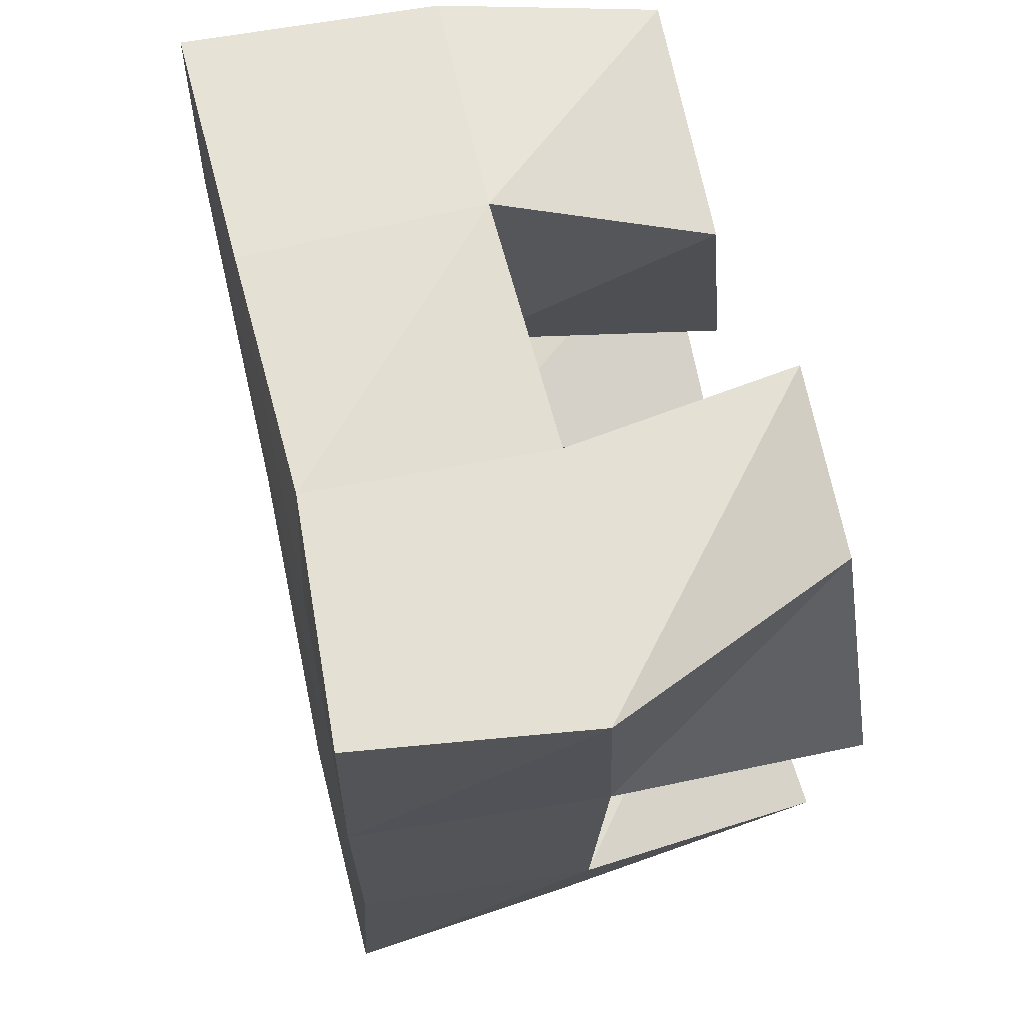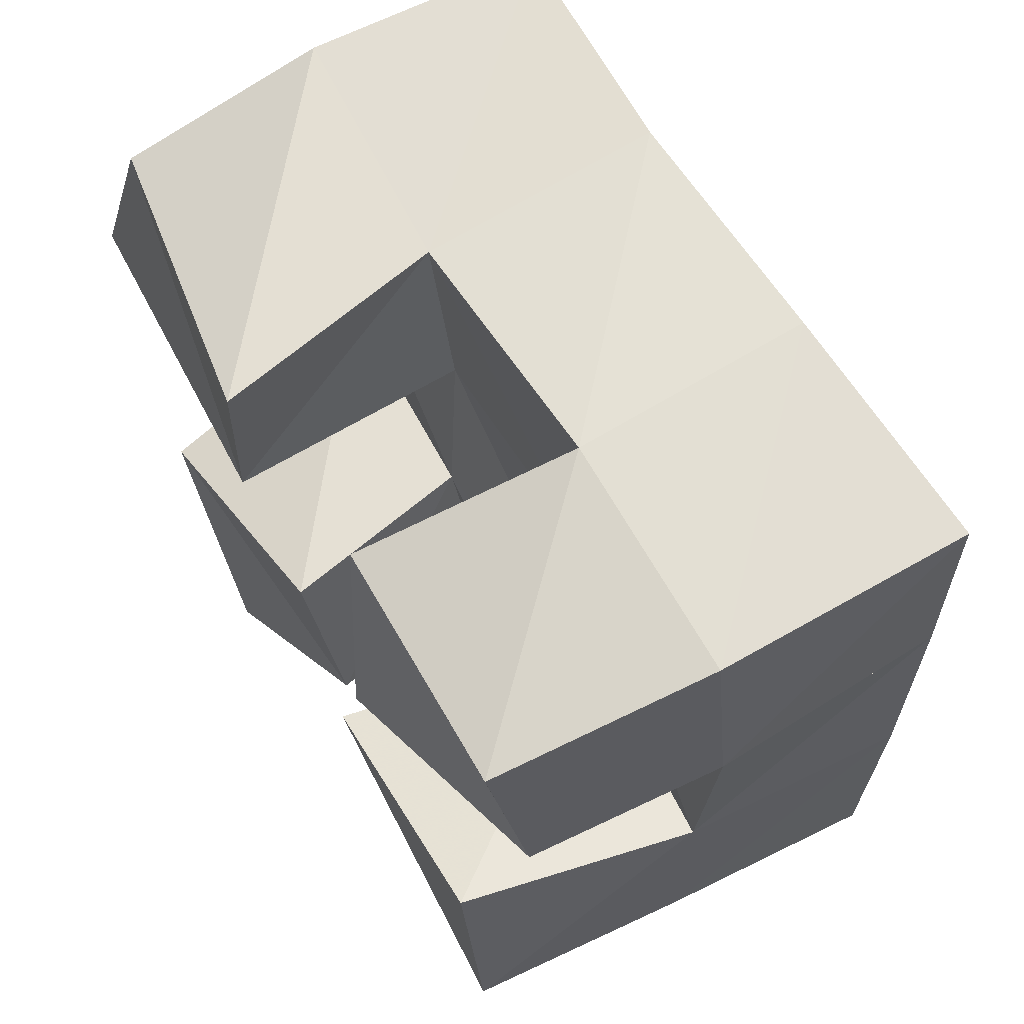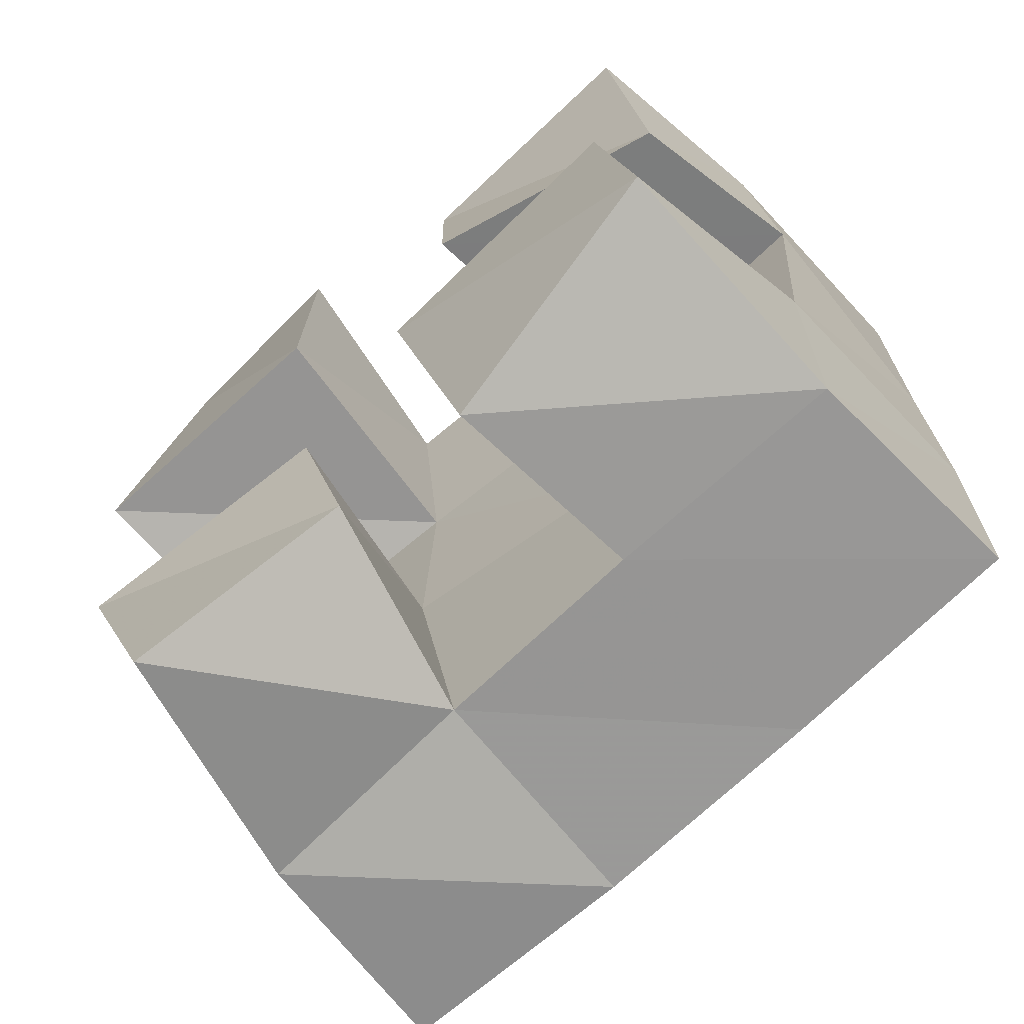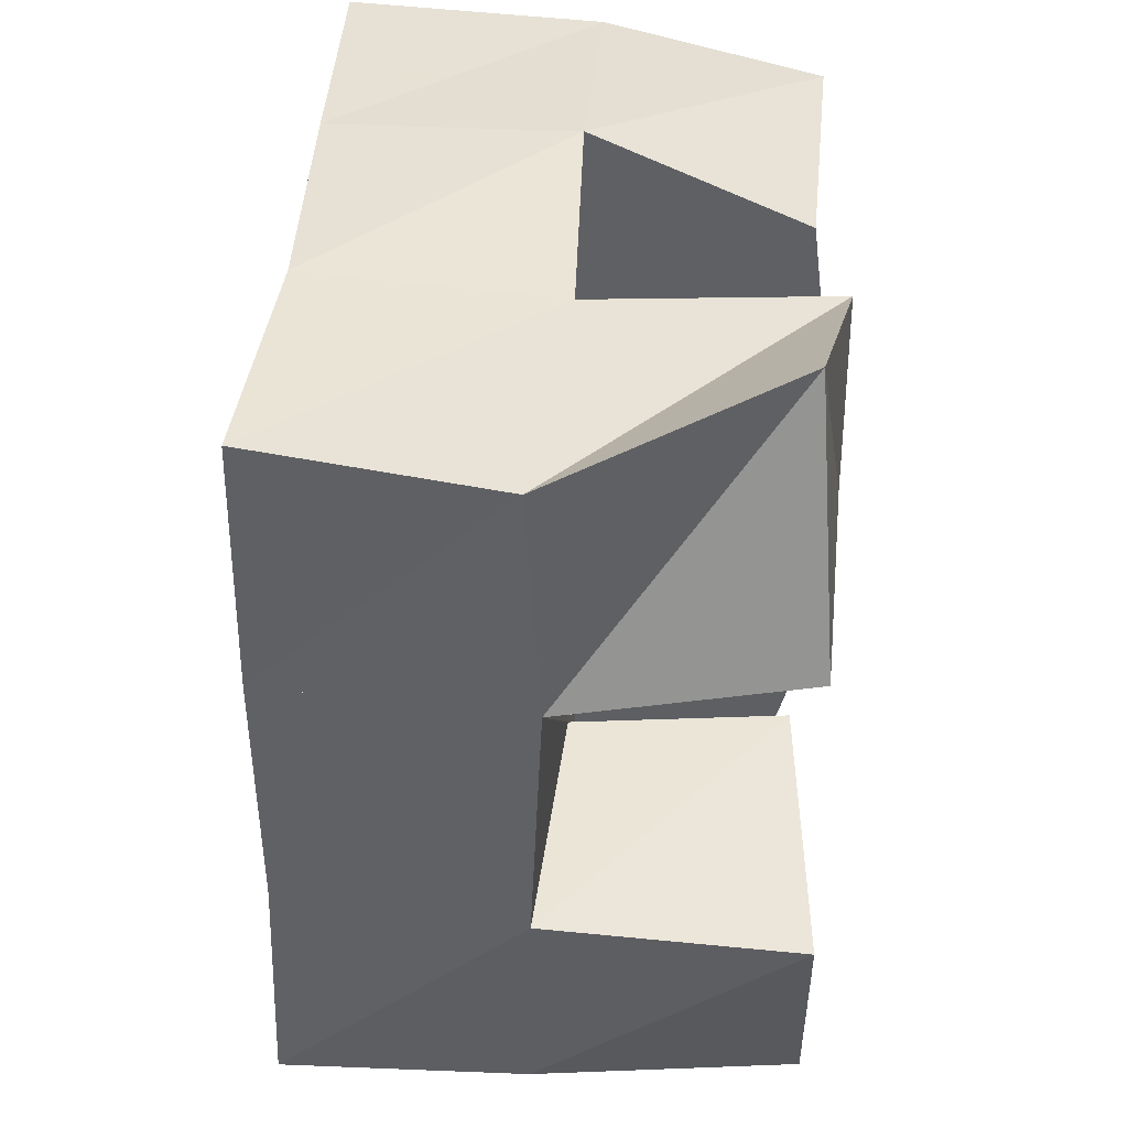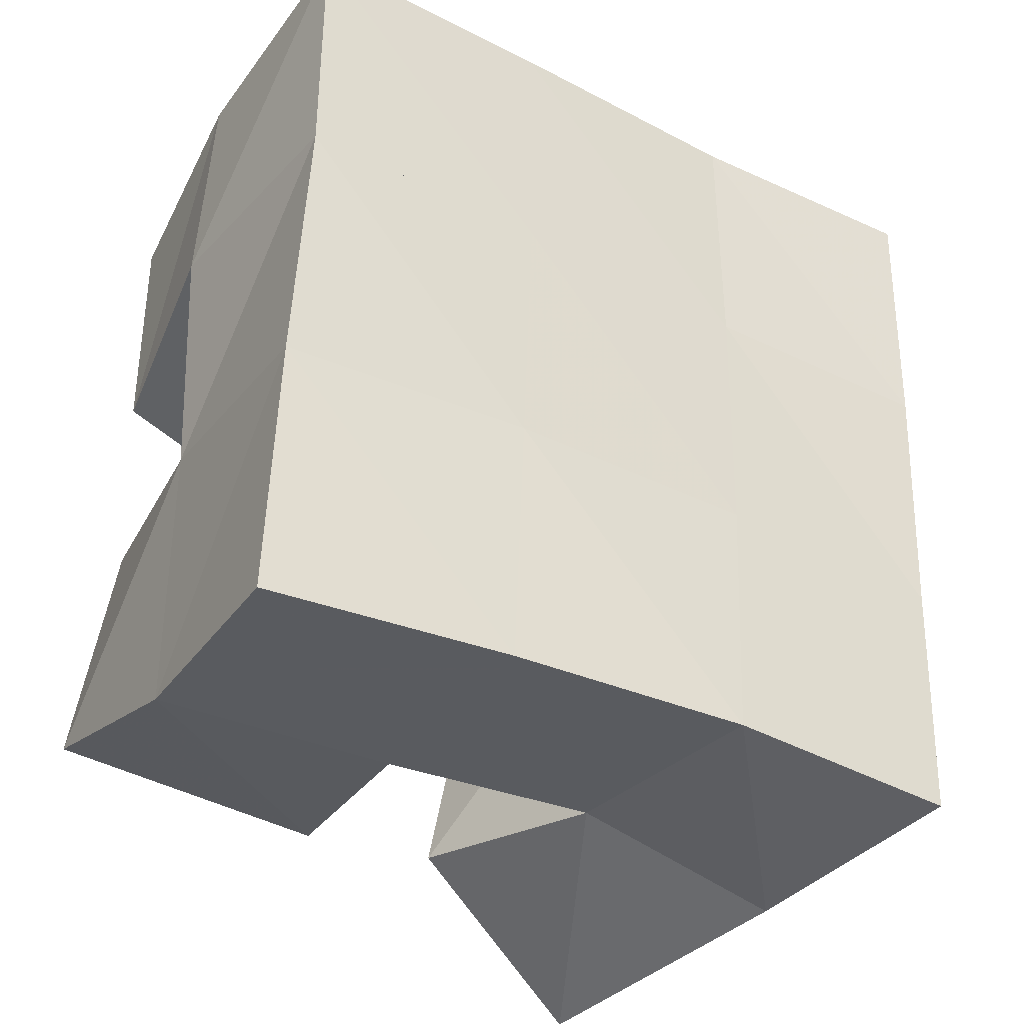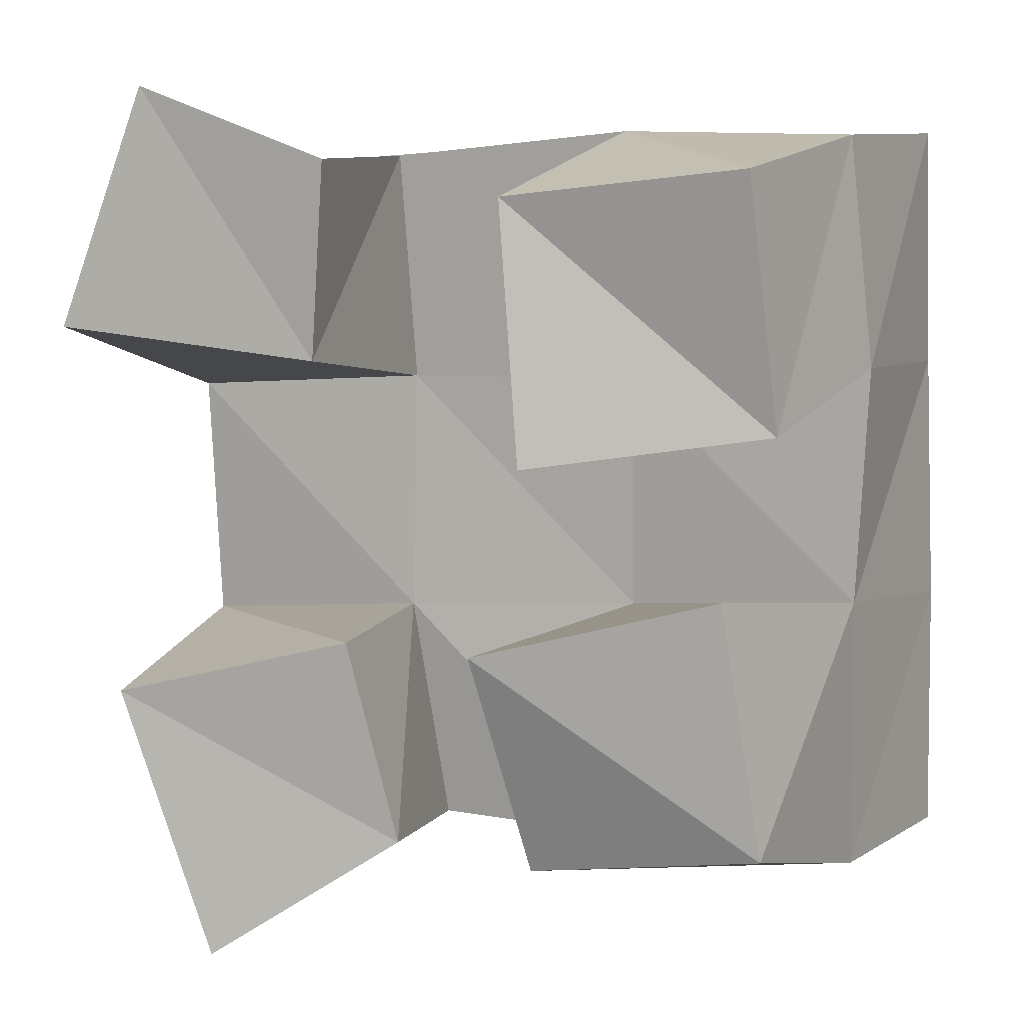
<metadata>
{"format":"obj","ext":"obj","renderer":"f3d","projection":"perspective","resolution":1024,"background":"white","views":[{"elev":64.6,"azim":-102.8,"up":"+Z"},{"elev":65.6,"azim":59.8,"up":"+Z"},{"elev":-67.3,"azim":41.6,"up":"+Z"},{"elev":37.7,"azim":-85.4,"up":"+Z"},{"elev":-33.3,"azim":147.5,"up":"+Z"},{"elev":6.9,"azim":25.6,"up":"+Z"}]}
</metadata>
<code>
v 0.9975 0.1 0.2134
v 0.9808 0.1533 0.2244
v 1.037 0.1092 0.2398
v 1.026 0.1535 0.2352
v 0.9758 0.1001 0.2677
v 0.9686 0.1516 0.2778
v 1.027 0.1059 0.2809
v 1.02 0.1489 0.2824
v 1.068 0.1 0.3186
v 1.07 0.1533 0.3332
v 1.116 0.1125 0.3256
v 1.122 0.1519 0.3368
v 1.061 0.1062 0.3706
v 1.069 0.1499 0.3845
v 1.113 0.1051 0.3755
v 1.118 0.1495 0.383
v 0.9619 0.1019 0.344
v 0.9671 0.1491 0.3295
v 1.023 0.1 0.3383
v 1.02 0.151 0.3326
v 0.9793 0.1058 0.3937
v 0.9639 0.1516 0.3778
v 1.026 0.1001 0.3781
v 1.018 0.1476 0.3801
v 1.067 0.11 0.2371
v 1.071 0.1511 0.235
v 1.119 0.1 0.2473
v 1.12 0.1499 0.2353
v 1.058 0.1 0.2812
v 1.07 0.1546 0.285
v 1.11 0.1 0.2957
v 1.12 0.1505 0.2892
v 0.9741 0.2016 0.2305
v 1.024 0.203 0.2337
v 0.9711 0.1996 0.2803
v 1.021 0.2009 0.2833
v 0.9701 0.2002 0.3304
v 1.019 0.1994 0.3328
v 0.9689 0.1995 0.3809
v 1.018 0.1969 0.3835
v 1.073 0.2008 0.2345
v 1.072 0.2017 0.2847
v 1.069 0.201 0.3347
v 1.068 0.1991 0.3846
v 1.123 0.1971 0.2344
v 1.122 0.1998 0.2848
v 1.12 0.202 0.3356
v 1.119 0.201 0.3851
f 1 2 4
f 3 1 4
f 2 6 8
f 4 2 8
f 6 5 7
f 8 6 7
f 5 1 3
f 7 5 3
f 8 7 3
f 4 8 3
f 2 1 5
f 6 2 5
f 9 10 12
f 11 9 12
f 10 14 16
f 12 10 16
f 14 13 15
f 16 14 15
f 13 9 11
f 15 13 11
f 16 15 11
f 12 16 11
f 10 9 13
f 14 10 13
f 17 18 20
f 19 17 20
f 18 22 24
f 20 18 24
f 22 21 23
f 24 22 23
f 21 17 19
f 23 21 19
f 24 23 19
f 20 24 19
f 18 17 21
f 22 18 21
f 25 26 28
f 27 25 28
f 26 30 32
f 28 26 32
f 30 29 31
f 32 30 31
f 29 25 27
f 31 29 27
f 32 31 27
f 28 32 27
f 26 25 29
f 30 26 29
f 2 33 34
f 4 2 34
f 33 35 36
f 34 33 36
f 35 6 8
f 36 35 8
f 6 2 4
f 8 6 4
f 36 8 4
f 34 36 4
f 33 2 6
f 35 33 6
f 6 35 36
f 8 6 36
f 35 37 38
f 36 35 38
f 37 18 20
f 38 37 20
f 18 6 8
f 20 18 8
f 38 20 8
f 36 38 8
f 35 6 18
f 37 35 18
f 18 37 38
f 20 18 38
f 37 39 40
f 38 37 40
f 39 22 24
f 40 39 24
f 22 18 20
f 24 22 20
f 40 24 20
f 38 40 20
f 37 18 22
f 39 37 22
f 4 34 41
f 26 4 41
f 34 36 42
f 41 34 42
f 36 8 30
f 42 36 30
f 8 4 26
f 30 8 26
f 42 30 26
f 41 42 26
f 34 4 8
f 36 34 8
f 8 36 42
f 30 8 42
f 36 38 43
f 42 36 43
f 38 20 10
f 43 38 10
f 20 8 30
f 10 20 30
f 43 10 30
f 42 43 30
f 36 8 20
f 38 36 20
f 20 38 43
f 10 20 43
f 38 40 44
f 43 38 44
f 40 24 14
f 44 40 14
f 24 20 10
f 14 24 10
f 44 14 10
f 43 44 10
f 38 20 24
f 40 38 24
f 26 41 45
f 28 26 45
f 41 42 46
f 45 41 46
f 42 30 32
f 46 42 32
f 30 26 28
f 32 30 28
f 46 32 28
f 45 46 28
f 41 26 30
f 42 41 30
f 30 42 46
f 32 30 46
f 42 43 47
f 46 42 47
f 43 10 12
f 47 43 12
f 10 30 32
f 12 10 32
f 47 12 32
f 46 47 32
f 42 30 10
f 43 42 10
f 10 43 47
f 12 10 47
f 43 44 48
f 47 43 48
f 44 14 16
f 48 44 16
f 14 10 12
f 16 14 12
f 48 16 12
f 47 48 12
f 43 10 14
f 44 43 14

</code>
